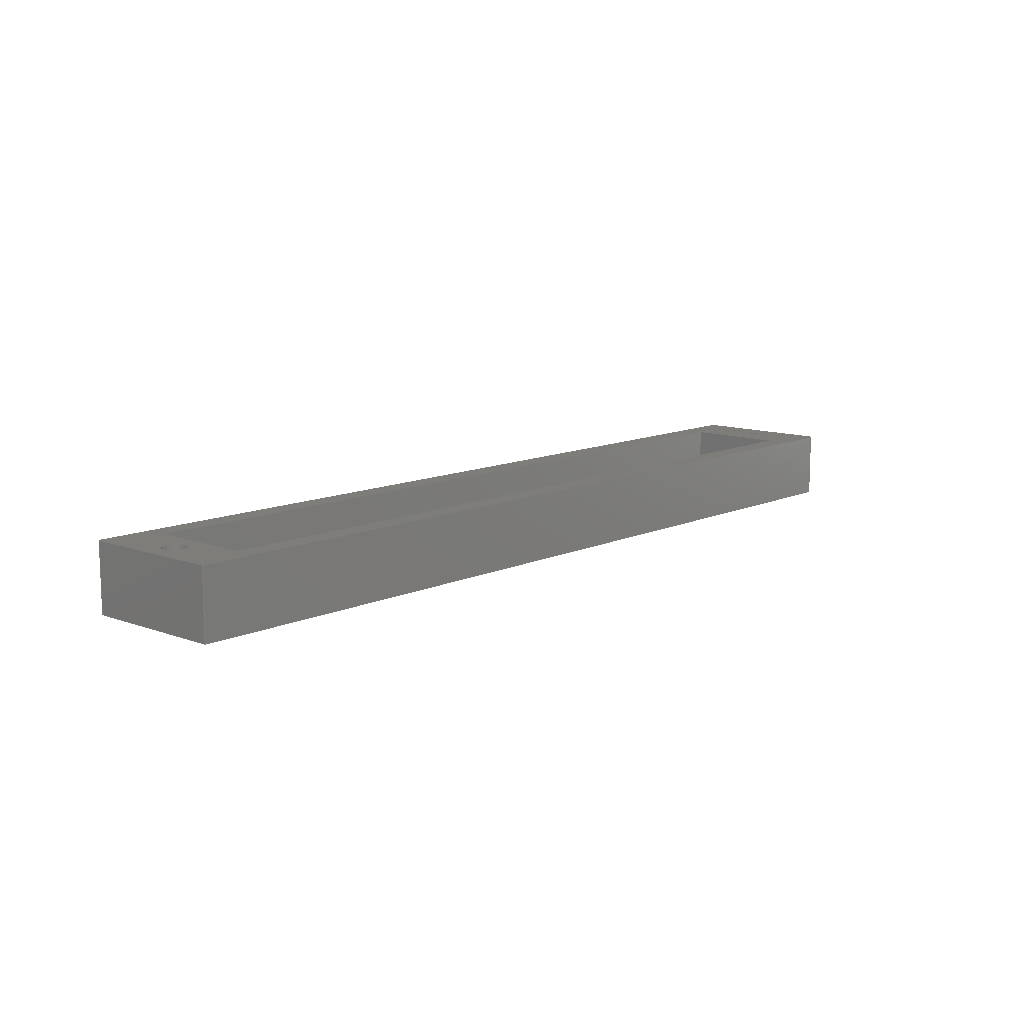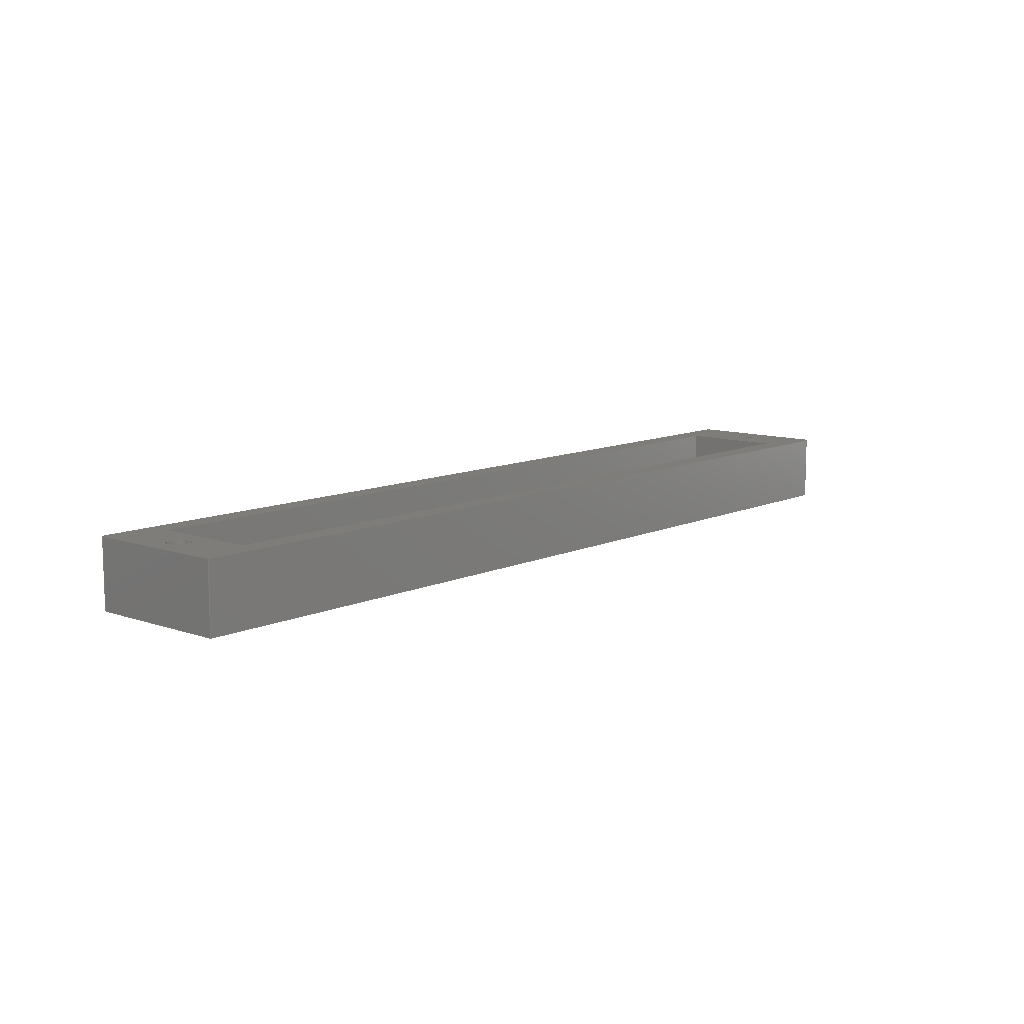
<metadata>
{"format":"step","ext":"step","renderer":"f3d","projection":"perspective","resolution":1024,"background":"white","views":[{"elev":11.3,"azim":131.9,"up":"+Z"},{"elev":10.4,"azim":-48.9,"up":"+Z"}]}
</metadata>
<code>
ISO-10303-21;
DATA;
#1=MECHANICAL_DESIGN_GEOMETRIC_PRESENTATION_REPRESENTATION('',(#4),#406);
#2=SHAPE_REPRESENTATION_RELATIONSHIP('SRR','None',#413,#3);
#3=ADVANCED_BREP_SHAPE_REPRESENTATION('',(#5),#405);
#4=STYLED_ITEM('',(#422),#5);
#5=MANIFOLD_SOLID_BREP('Body1',#238);
#6=FACE_BOUND('',#40,.T.);
#7=FACE_BOUND('',#41,.T.);
#8=FACE_BOUND('',#42,.T.);
#9=PLANE('',#258);
#10=PLANE('',#259);
#11=PLANE('',#260);
#12=PLANE('',#261);
#13=PLANE('',#262);
#14=PLANE('',#263);
#15=PLANE('',#264);
#16=PLANE('',#265);
#17=PLANE('',#266);
#18=PLANE('',#267);
#19=PLANE('',#268);
#20=PLANE('',#269);
#21=PLANE('',#270);
#22=FACE_OUTER_BOUND('',#37,.T.);
#23=FACE_OUTER_BOUND('',#38,.T.);
#24=FACE_OUTER_BOUND('',#39,.T.);
#25=FACE_OUTER_BOUND('',#43,.T.);
#26=FACE_OUTER_BOUND('',#44,.T.);
#27=FACE_OUTER_BOUND('',#45,.T.);
#28=FACE_OUTER_BOUND('',#46,.T.);
#29=FACE_OUTER_BOUND('',#47,.T.);
#30=FACE_OUTER_BOUND('',#48,.T.);
#31=FACE_OUTER_BOUND('',#49,.T.);
#32=FACE_OUTER_BOUND('',#50,.T.);
#33=FACE_OUTER_BOUND('',#51,.T.);
#34=FACE_OUTER_BOUND('',#52,.T.);
#35=FACE_OUTER_BOUND('',#53,.T.);
#36=FACE_OUTER_BOUND('',#54,.T.);
#37=EDGE_LOOP('',(#161,#162,#163,#164));
#38=EDGE_LOOP('',(#165,#166,#167,#168));
#39=EDGE_LOOP('',(#169,#170,#171,#172));
#40=EDGE_LOOP('',(#173));
#41=EDGE_LOOP('',(#174));
#42=EDGE_LOOP('',(#175,#176,#177,#178));
#43=EDGE_LOOP('',(#179));
#44=EDGE_LOOP('',(#180,#181,#182,#183));
#45=EDGE_LOOP('',(#184,#185,#186,#187));
#46=EDGE_LOOP('',(#188,#189,#190,#191));
#47=EDGE_LOOP('',(#192,#193,#194,#195));
#48=EDGE_LOOP('',(#196));
#49=EDGE_LOOP('',(#197,#198,#199,#200));
#50=EDGE_LOOP('',(#201,#202,#203,#204));
#51=EDGE_LOOP('',(#205,#206,#207,#208));
#52=EDGE_LOOP('',(#209,#210,#211,#212));
#53=EDGE_LOOP('',(#213,#214,#215,#216));
#54=EDGE_LOOP('',(#217,#218,#219,#220));
#55=LINE('',#342,#81);
#56=LINE('',#348,#82);
#57=LINE('',#353,#83);
#58=LINE('',#355,#84);
#59=LINE('',#357,#85);
#60=LINE('',#358,#86);
#61=LINE('',#361,#87);
#62=LINE('',#363,#88);
#63=LINE('',#365,#89);
#64=LINE('',#366,#90);
#65=LINE('',#371,#91);
#66=LINE('',#372,#92);
#67=LINE('',#373,#93);
#68=LINE('',#376,#94);
#69=LINE('',#377,#95);
#70=LINE('',#380,#96);
#71=LINE('',#381,#97);
#72=LINE('',#383,#98);
#73=LINE('',#388,#99);
#74=LINE('',#389,#100);
#75=LINE('',#390,#101);
#76=LINE('',#393,#102);
#77=LINE('',#394,#103);
#78=LINE('',#397,#104);
#79=LINE('',#398,#105);
#80=LINE('',#400,#106);
#81=VECTOR('',#277,0.25);
#82=VECTOR('',#284,0.25);
#83=VECTOR('',#289,1);
#84=VECTOR('',#290,1);
#85=VECTOR('',#291,1);
#86=VECTOR('',#292,1);
#87=VECTOR('',#293,1);
#88=VECTOR('',#294,1);
#89=VECTOR('',#295,1);
#90=VECTOR('',#296,1);
#91=VECTOR('',#301,1);
#92=VECTOR('',#302,1);
#93=VECTOR('',#303,1);
#94=VECTOR('',#306,1);
#95=VECTOR('',#307,1);
#96=VECTOR('',#310,1);
#97=VECTOR('',#311,1);
#98=VECTOR('',#314,1);
#99=VECTOR('',#319,1);
#100=VECTOR('',#320,1);
#101=VECTOR('',#321,1);
#102=VECTOR('',#324,1);
#103=VECTOR('',#325,1);
#104=VECTOR('',#328,1);
#105=VECTOR('',#329,1);
#106=VECTOR('',#332,1);
#107=CIRCLE('',#253,0.25);
#108=CIRCLE('',#254,0.25);
#109=CIRCLE('',#256,0.25);
#110=CIRCLE('',#257,0.25);
#111=VERTEX_POINT('',#339);
#112=VERTEX_POINT('',#341);
#113=VERTEX_POINT('',#345);
#114=VERTEX_POINT('',#347);
#115=VERTEX_POINT('',#351);
#116=VERTEX_POINT('',#352);
#117=VERTEX_POINT('',#354);
#118=VERTEX_POINT('',#356);
#119=VERTEX_POINT('',#359);
#120=VERTEX_POINT('',#360);
#121=VERTEX_POINT('',#362);
#122=VERTEX_POINT('',#364);
#123=VERTEX_POINT('',#369);
#124=VERTEX_POINT('',#370);
#125=VERTEX_POINT('',#375);
#126=VERTEX_POINT('',#379);
#127=VERTEX_POINT('',#386);
#128=VERTEX_POINT('',#387);
#129=VERTEX_POINT('',#392);
#130=VERTEX_POINT('',#396);
#131=EDGE_CURVE('',#111,#111,#107,.T.);
#132=EDGE_CURVE('',#111,#112,#55,.T.);
#133=EDGE_CURVE('',#112,#112,#108,.T.);
#134=EDGE_CURVE('',#113,#113,#109,.T.);
#135=EDGE_CURVE('',#113,#114,#56,.T.);
#136=EDGE_CURVE('',#114,#114,#110,.T.);
#137=EDGE_CURVE('',#115,#116,#57,.T.);
#138=EDGE_CURVE('',#116,#117,#58,.T.);
#139=EDGE_CURVE('',#117,#118,#59,.T.);
#140=EDGE_CURVE('',#118,#115,#60,.T.);
#141=EDGE_CURVE('',#119,#120,#61,.T.);
#142=EDGE_CURVE('',#120,#121,#62,.T.);
#143=EDGE_CURVE('',#121,#122,#63,.T.);
#144=EDGE_CURVE('',#122,#119,#64,.T.);
#145=EDGE_CURVE('',#123,#124,#65,.T.);
#146=EDGE_CURVE('',#123,#121,#66,.T.);
#147=EDGE_CURVE('',#124,#120,#67,.T.);
#148=EDGE_CURVE('',#124,#125,#68,.T.);
#149=EDGE_CURVE('',#125,#119,#69,.T.);
#150=EDGE_CURVE('',#125,#126,#70,.T.);
#151=EDGE_CURVE('',#126,#122,#71,.T.);
#152=EDGE_CURVE('',#126,#123,#72,.T.);
#153=EDGE_CURVE('',#127,#128,#73,.T.);
#154=EDGE_CURVE('',#128,#117,#74,.T.);
#155=EDGE_CURVE('',#127,#116,#75,.T.);
#156=EDGE_CURVE('',#129,#127,#76,.T.);
#157=EDGE_CURVE('',#129,#115,#77,.T.);
#158=EDGE_CURVE('',#130,#129,#78,.T.);
#159=EDGE_CURVE('',#130,#118,#79,.T.);
#160=EDGE_CURVE('',#128,#130,#80,.T.);
#161=ORIENTED_EDGE('',*,*,#131,.F.);
#162=ORIENTED_EDGE('',*,*,#132,.T.);
#163=ORIENTED_EDGE('',*,*,#133,.F.);
#164=ORIENTED_EDGE('',*,*,#132,.F.);
#165=ORIENTED_EDGE('',*,*,#134,.F.);
#166=ORIENTED_EDGE('',*,*,#135,.T.);
#167=ORIENTED_EDGE('',*,*,#136,.F.);
#168=ORIENTED_EDGE('',*,*,#135,.F.);
#169=ORIENTED_EDGE('',*,*,#137,.T.);
#170=ORIENTED_EDGE('',*,*,#138,.T.);
#171=ORIENTED_EDGE('',*,*,#139,.T.);
#172=ORIENTED_EDGE('',*,*,#140,.T.);
#173=ORIENTED_EDGE('',*,*,#134,.T.);
#174=ORIENTED_EDGE('',*,*,#131,.T.);
#175=ORIENTED_EDGE('',*,*,#141,.T.);
#176=ORIENTED_EDGE('',*,*,#142,.T.);
#177=ORIENTED_EDGE('',*,*,#143,.T.);
#178=ORIENTED_EDGE('',*,*,#144,.T.);
#179=ORIENTED_EDGE('',*,*,#136,.T.);
#180=ORIENTED_EDGE('',*,*,#145,.F.);
#181=ORIENTED_EDGE('',*,*,#146,.T.);
#182=ORIENTED_EDGE('',*,*,#142,.F.);
#183=ORIENTED_EDGE('',*,*,#147,.F.);
#184=ORIENTED_EDGE('',*,*,#148,.F.);
#185=ORIENTED_EDGE('',*,*,#147,.T.);
#186=ORIENTED_EDGE('',*,*,#141,.F.);
#187=ORIENTED_EDGE('',*,*,#149,.F.);
#188=ORIENTED_EDGE('',*,*,#150,.F.);
#189=ORIENTED_EDGE('',*,*,#149,.T.);
#190=ORIENTED_EDGE('',*,*,#144,.F.);
#191=ORIENTED_EDGE('',*,*,#151,.F.);
#192=ORIENTED_EDGE('',*,*,#152,.F.);
#193=ORIENTED_EDGE('',*,*,#151,.T.);
#194=ORIENTED_EDGE('',*,*,#143,.F.);
#195=ORIENTED_EDGE('',*,*,#146,.F.);
#196=ORIENTED_EDGE('',*,*,#133,.T.);
#197=ORIENTED_EDGE('',*,*,#153,.T.);
#198=ORIENTED_EDGE('',*,*,#154,.T.);
#199=ORIENTED_EDGE('',*,*,#138,.F.);
#200=ORIENTED_EDGE('',*,*,#155,.F.);
#201=ORIENTED_EDGE('',*,*,#156,.T.);
#202=ORIENTED_EDGE('',*,*,#155,.T.);
#203=ORIENTED_EDGE('',*,*,#137,.F.);
#204=ORIENTED_EDGE('',*,*,#157,.F.);
#205=ORIENTED_EDGE('',*,*,#158,.T.);
#206=ORIENTED_EDGE('',*,*,#157,.T.);
#207=ORIENTED_EDGE('',*,*,#140,.F.);
#208=ORIENTED_EDGE('',*,*,#159,.F.);
#209=ORIENTED_EDGE('',*,*,#160,.T.);
#210=ORIENTED_EDGE('',*,*,#159,.T.);
#211=ORIENTED_EDGE('',*,*,#139,.F.);
#212=ORIENTED_EDGE('',*,*,#154,.F.);
#213=ORIENTED_EDGE('',*,*,#145,.T.);
#214=ORIENTED_EDGE('',*,*,#148,.T.);
#215=ORIENTED_EDGE('',*,*,#150,.T.);
#216=ORIENTED_EDGE('',*,*,#152,.T.);
#217=ORIENTED_EDGE('',*,*,#160,.F.);
#218=ORIENTED_EDGE('',*,*,#153,.F.);
#219=ORIENTED_EDGE('',*,*,#156,.F.);
#220=ORIENTED_EDGE('',*,*,#158,.F.);
#221=CYLINDRICAL_SURFACE('',#252,0.25);
#222=CYLINDRICAL_SURFACE('',#255,0.25);
#223=ADVANCED_FACE('',(#22),#221,.F.);
#224=ADVANCED_FACE('',(#23),#222,.F.);
#225=ADVANCED_FACE('',(#24,#6,#7,#8),#9,.T.);
#226=ADVANCED_FACE('',(#25),#10,.T.);
#227=ADVANCED_FACE('',(#26),#11,.T.);
#228=ADVANCED_FACE('',(#27),#12,.T.);
#229=ADVANCED_FACE('',(#28),#13,.T.);
#230=ADVANCED_FACE('',(#29),#14,.T.);
#231=ADVANCED_FACE('',(#30),#15,.T.);
#232=ADVANCED_FACE('',(#31),#16,.T.);
#233=ADVANCED_FACE('',(#32),#17,.T.);
#234=ADVANCED_FACE('',(#33),#18,.T.);
#235=ADVANCED_FACE('',(#34),#19,.T.);
#236=ADVANCED_FACE('',(#35),#20,.T.);
#237=ADVANCED_FACE('',(#36),#21,.F.);
#238=CLOSED_SHELL('',(#223,#224,#225,#226,#227,#228,#229,#230,#231,#232,
#233,#234,#235,#236,#237));
#239=DERIVED_UNIT_ELEMENT(#241,1);
#240=DERIVED_UNIT_ELEMENT(#408,3);
#241=(
MASS_UNIT()
NAMED_UNIT(*)
SI_UNIT(.KILO.,.GRAM.)
);
#242=DERIVED_UNIT((#239,#240));
#243=MEASURE_REPRESENTATION_ITEM('density measure',
POSITIVE_RATIO_MEASURE(7850),#242);
#244=PROPERTY_DEFINITION_REPRESENTATION(#249,#246);
#245=PROPERTY_DEFINITION_REPRESENTATION(#250,#247);
#246=REPRESENTATION('material name',(#248),#405);
#247=REPRESENTATION('density',(#243),#405);
#248=DESCRIPTIVE_REPRESENTATION_ITEM('Steel','Steel');
#249=PROPERTY_DEFINITION('material property','material name',#415);
#250=PROPERTY_DEFINITION('material property','density of part',#415);
#251=AXIS2_PLACEMENT_3D('placement',#337,#271,#272);
#252=AXIS2_PLACEMENT_3D('',#338,#273,#274);
#253=AXIS2_PLACEMENT_3D('',#340,#275,#276);
#254=AXIS2_PLACEMENT_3D('',#343,#278,#279);
#255=AXIS2_PLACEMENT_3D('',#344,#280,#281);
#256=AXIS2_PLACEMENT_3D('',#346,#282,#283);
#257=AXIS2_PLACEMENT_3D('',#349,#285,#286);
#258=AXIS2_PLACEMENT_3D('',#350,#287,#288);
#259=AXIS2_PLACEMENT_3D('',#367,#297,#298);
#260=AXIS2_PLACEMENT_3D('',#368,#299,#300);
#261=AXIS2_PLACEMENT_3D('',#374,#304,#305);
#262=AXIS2_PLACEMENT_3D('',#378,#308,#309);
#263=AXIS2_PLACEMENT_3D('',#382,#312,#313);
#264=AXIS2_PLACEMENT_3D('',#384,#315,#316);
#265=AXIS2_PLACEMENT_3D('',#385,#317,#318);
#266=AXIS2_PLACEMENT_3D('',#391,#322,#323);
#267=AXIS2_PLACEMENT_3D('',#395,#326,#327);
#268=AXIS2_PLACEMENT_3D('',#399,#330,#331);
#269=AXIS2_PLACEMENT_3D('',#401,#333,#334);
#270=AXIS2_PLACEMENT_3D('',#402,#335,#336);
#271=DIRECTION('axis',(0,0,1));
#272=DIRECTION('refdir',(1,0,0));
#273=DIRECTION('center_axis',(0,0,1));
#274=DIRECTION('ref_axis',(-1,0,0));
#275=DIRECTION('center_axis',(0,0,-1));
#276=DIRECTION('ref_axis',(-1,0,0));
#277=DIRECTION('',(0,0,-1));
#278=DIRECTION('center_axis',(0,0,1));
#279=DIRECTION('ref_axis',(-1,0,0));
#280=DIRECTION('center_axis',(0,0,1));
#281=DIRECTION('ref_axis',(-1,0,0));
#282=DIRECTION('center_axis',(0,0,-1));
#283=DIRECTION('ref_axis',(-1,0,0));
#284=DIRECTION('',(0,0,-1));
#285=DIRECTION('center_axis',(0,0,1));
#286=DIRECTION('ref_axis',(-1,0,0));
#287=DIRECTION('center_axis',(0,0,1));
#288=DIRECTION('ref_axis',(-1,0,0));
#289=DIRECTION('',(0,1,0));
#290=DIRECTION('',(-1,0,0));
#291=DIRECTION('',(0,-1,0));
#292=DIRECTION('',(1,0,0));
#293=DIRECTION('',(0,-1,0));
#294=DIRECTION('',(-1,0,0));
#295=DIRECTION('',(0,1,0));
#296=DIRECTION('',(1,0,0));
#297=DIRECTION('center_axis',(0,0,1));
#298=DIRECTION('ref_axis',(1,0,0));
#299=DIRECTION('center_axis',(0,1,0));
#300=DIRECTION('ref_axis',(-1,0,0));
#301=DIRECTION('',(1,0,0));
#302=DIRECTION('',(0,0,1));
#303=DIRECTION('',(0,0,1));
#304=DIRECTION('center_axis',(-1,0,0));
#305=DIRECTION('ref_axis',(0,-1,0));
#306=DIRECTION('',(0,1,0));
#307=DIRECTION('',(0,0,1));
#308=DIRECTION('center_axis',(0,-1,0));
#309=DIRECTION('ref_axis',(1,0,0));
#310=DIRECTION('',(-1,0,0));
#311=DIRECTION('',(0,0,1));
#312=DIRECTION('center_axis',(1,0,0));
#313=DIRECTION('ref_axis',(0,1,0));
#314=DIRECTION('',(0,-1,0));
#315=DIRECTION('center_axis',(0,0,1));
#316=DIRECTION('ref_axis',(1,0,0));
#317=DIRECTION('center_axis',(0,1,0));
#318=DIRECTION('ref_axis',(-1,0,0));
#319=DIRECTION('',(-1,0,0));
#320=DIRECTION('',(0,0,1));
#321=DIRECTION('',(0,0,1));
#322=DIRECTION('center_axis',(1,0,0));
#323=DIRECTION('ref_axis',(0,1,0));
#324=DIRECTION('',(0,1,0));
#325=DIRECTION('',(0,0,1));
#326=DIRECTION('center_axis',(0,-1,0));
#327=DIRECTION('ref_axis',(1,0,0));
#328=DIRECTION('',(1,0,0));
#329=DIRECTION('',(0,0,1));
#330=DIRECTION('center_axis',(-1,0,0));
#331=DIRECTION('ref_axis',(0,-1,0));
#332=DIRECTION('',(0,-1,0));
#333=DIRECTION('center_axis',(0,0,1));
#334=DIRECTION('ref_axis',(1,0,0));
#335=DIRECTION('center_axis',(0,0,1));
#336=DIRECTION('ref_axis',(1,0,0));
#337=CARTESIAN_POINT('',(0,0,0));
#338=CARTESIAN_POINT('Origin',(18.65,1.5,1.2));
#339=CARTESIAN_POINT('',(18.9,1.5,1.4));
#340=CARTESIAN_POINT('Origin',(18.65,1.5,1.4));
#341=CARTESIAN_POINT('',(18.9,1.5,1.2));
#342=CARTESIAN_POINT('',(18.9,1.5,1.2));
#343=CARTESIAN_POINT('Origin',(18.65,1.5,1.2));
#344=CARTESIAN_POINT('Origin',(0.5506,1.5,1.2));
#345=CARTESIAN_POINT('',(0.8006,1.5,1.4));
#346=CARTESIAN_POINT('Origin',(0.5506,1.5,1.4));
#347=CARTESIAN_POINT('',(0.8006,1.5,1.2));
#348=CARTESIAN_POINT('',(0.8006,1.5,1.2));
#349=CARTESIAN_POINT('Origin',(0.5506,1.5,1.2));
#350=CARTESIAN_POINT('Origin',(9.6,1.5,1.4));
#351=CARTESIAN_POINT('',(19.2,0,1.4));
#352=CARTESIAN_POINT('',(19.2,3,1.4));
#353=CARTESIAN_POINT('',(19.2,0,1.4));
#354=CARTESIAN_POINT('',(0,3,1.4));
#355=CARTESIAN_POINT('',(19.2,3,1.4));
#356=CARTESIAN_POINT('',(0,0,1.4));
#357=CARTESIAN_POINT('',(0,3,1.4));
#358=CARTESIAN_POINT('',(0,0,1.4));
#359=CARTESIAN_POINT('',(18.1,2.6,1.4));
#360=CARTESIAN_POINT('',(18.1,0.4,1.4));
#361=CARTESIAN_POINT('',(18.1,2.6,1.4));
#362=CARTESIAN_POINT('',(1.1,0.4,1.4));
#363=CARTESIAN_POINT('',(18.1,0.4,1.4));
#364=CARTESIAN_POINT('',(1.1,2.6,1.4));
#365=CARTESIAN_POINT('',(1.1,0.4,1.4));
#366=CARTESIAN_POINT('',(1.1,2.6,1.4));
#367=CARTESIAN_POINT('Origin',(9.6,1.5,1.2));
#368=CARTESIAN_POINT('Origin',(18.1,0.4,0.4));
#369=CARTESIAN_POINT('',(1.1,0.4,0.4));
#370=CARTESIAN_POINT('',(18.1,0.4,0.4));
#371=CARTESIAN_POINT('',(13.85,0.4,0.4));
#372=CARTESIAN_POINT('',(1.1,0.4,0.4));
#373=CARTESIAN_POINT('',(18.1,0.4,0.4));
#374=CARTESIAN_POINT('Origin',(18.1,2.6,0.4));
#375=CARTESIAN_POINT('',(18.1,2.6,0.4));
#376=CARTESIAN_POINT('',(18.1,2.05,0.4));
#377=CARTESIAN_POINT('',(18.1,2.6,0.4));
#378=CARTESIAN_POINT('Origin',(1.1,2.6,0.4));
#379=CARTESIAN_POINT('',(1.1,2.6,0.4));
#380=CARTESIAN_POINT('',(5.35,2.6,0.4));
#381=CARTESIAN_POINT('',(1.1,2.6,0.4));
#382=CARTESIAN_POINT('Origin',(1.1,0.4,0.4));
#383=CARTESIAN_POINT('',(1.1,0.95,0.4));
#384=CARTESIAN_POINT('Origin',(9.6,1.5,1.2));
#385=CARTESIAN_POINT('Origin',(19.2,3,0));
#386=CARTESIAN_POINT('',(19.2,3,0));
#387=CARTESIAN_POINT('',(0,3,0));
#388=CARTESIAN_POINT('',(19.2,3,0));
#389=CARTESIAN_POINT('',(0,3,0));
#390=CARTESIAN_POINT('',(19.2,3,0));
#391=CARTESIAN_POINT('Origin',(19.2,0,0));
#392=CARTESIAN_POINT('',(19.2,0,0));
#393=CARTESIAN_POINT('',(19.2,0,0));
#394=CARTESIAN_POINT('',(19.2,0,0));
#395=CARTESIAN_POINT('Origin',(0,0,0));
#396=CARTESIAN_POINT('',(0,0,0));
#397=CARTESIAN_POINT('',(0,0,0));
#398=CARTESIAN_POINT('',(0,0,0));
#399=CARTESIAN_POINT('Origin',(0,3,0));
#400=CARTESIAN_POINT('',(0,3,0));
#401=CARTESIAN_POINT('Origin',(9.6,1.5,0.4));
#402=CARTESIAN_POINT('Origin',(9.6,1.5,0));
#403=UNCERTAINTY_MEASURE_WITH_UNIT(LENGTH_MEASURE(0.001),#407,
'DISTANCE_ACCURACY_VALUE',
'Maximum model space distance between geometric entities at asserted c
onnectivities');
#404=UNCERTAINTY_MEASURE_WITH_UNIT(LENGTH_MEASURE(0.001),#407,
'DISTANCE_ACCURACY_VALUE',
'Maximum model space distance between geometric entities at asserted c
onnectivities');
#405=(
GEOMETRIC_REPRESENTATION_CONTEXT(3)
GLOBAL_UNCERTAINTY_ASSIGNED_CONTEXT((#403))
GLOBAL_UNIT_ASSIGNED_CONTEXT((#407,#409,#410))
REPRESENTATION_CONTEXT('','3D')
);
#406=(
GEOMETRIC_REPRESENTATION_CONTEXT(3)
GLOBAL_UNCERTAINTY_ASSIGNED_CONTEXT((#404))
GLOBAL_UNIT_ASSIGNED_CONTEXT((#407,#409,#410))
REPRESENTATION_CONTEXT('','3D')
);
#407=(
LENGTH_UNIT()
NAMED_UNIT(*)
SI_UNIT(.CENTI.,.METRE.)
);
#408=(
LENGTH_UNIT()
NAMED_UNIT(*)
SI_UNIT($,.METRE.)
);
#409=(
NAMED_UNIT(*)
PLANE_ANGLE_UNIT()
SI_UNIT($,.RADIAN.)
);
#410=(
NAMED_UNIT(*)
SI_UNIT($,.STERADIAN.)
SOLID_ANGLE_UNIT()
);
#411=SHAPE_DEFINITION_REPRESENTATION(#412,#413);
#412=PRODUCT_DEFINITION_SHAPE('',$,#415);
#413=SHAPE_REPRESENTATION('',(#251),#405);
#414=PRODUCT_DEFINITION_CONTEXT('part definition',#419,'design');
#415=PRODUCT_DEFINITION('Untitled','Untitled',#416,#414);
#416=PRODUCT_DEFINITION_FORMATION('',$,#421);
#417=PRODUCT_RELATED_PRODUCT_CATEGORY('Untitled','Untitled',(#421));
#418=APPLICATION_PROTOCOL_DEFINITION('international standard',
'automotive_design',2009,#419);
#419=APPLICATION_CONTEXT(
'Core Data for Automotive Mechanical Design Process');
#420=PRODUCT_CONTEXT('part definition',#419,'mechanical');
#421=PRODUCT('Untitled','Untitled',$,(#420));
#422=PRESENTATION_STYLE_ASSIGNMENT((#423));
#423=SURFACE_STYLE_USAGE(.BOTH.,#424);
#424=SURFACE_SIDE_STYLE('',(#425));
#425=SURFACE_STYLE_FILL_AREA(#426);
#426=FILL_AREA_STYLE('Steel - Satin',(#427));
#427=FILL_AREA_STYLE_COLOUR('Steel - Satin',#428);
#428=COLOUR_RGB('Steel - Satin',0.6275,0.6275,0.6275);
ENDSEC;
END-ISO-10303-21;

</code>
